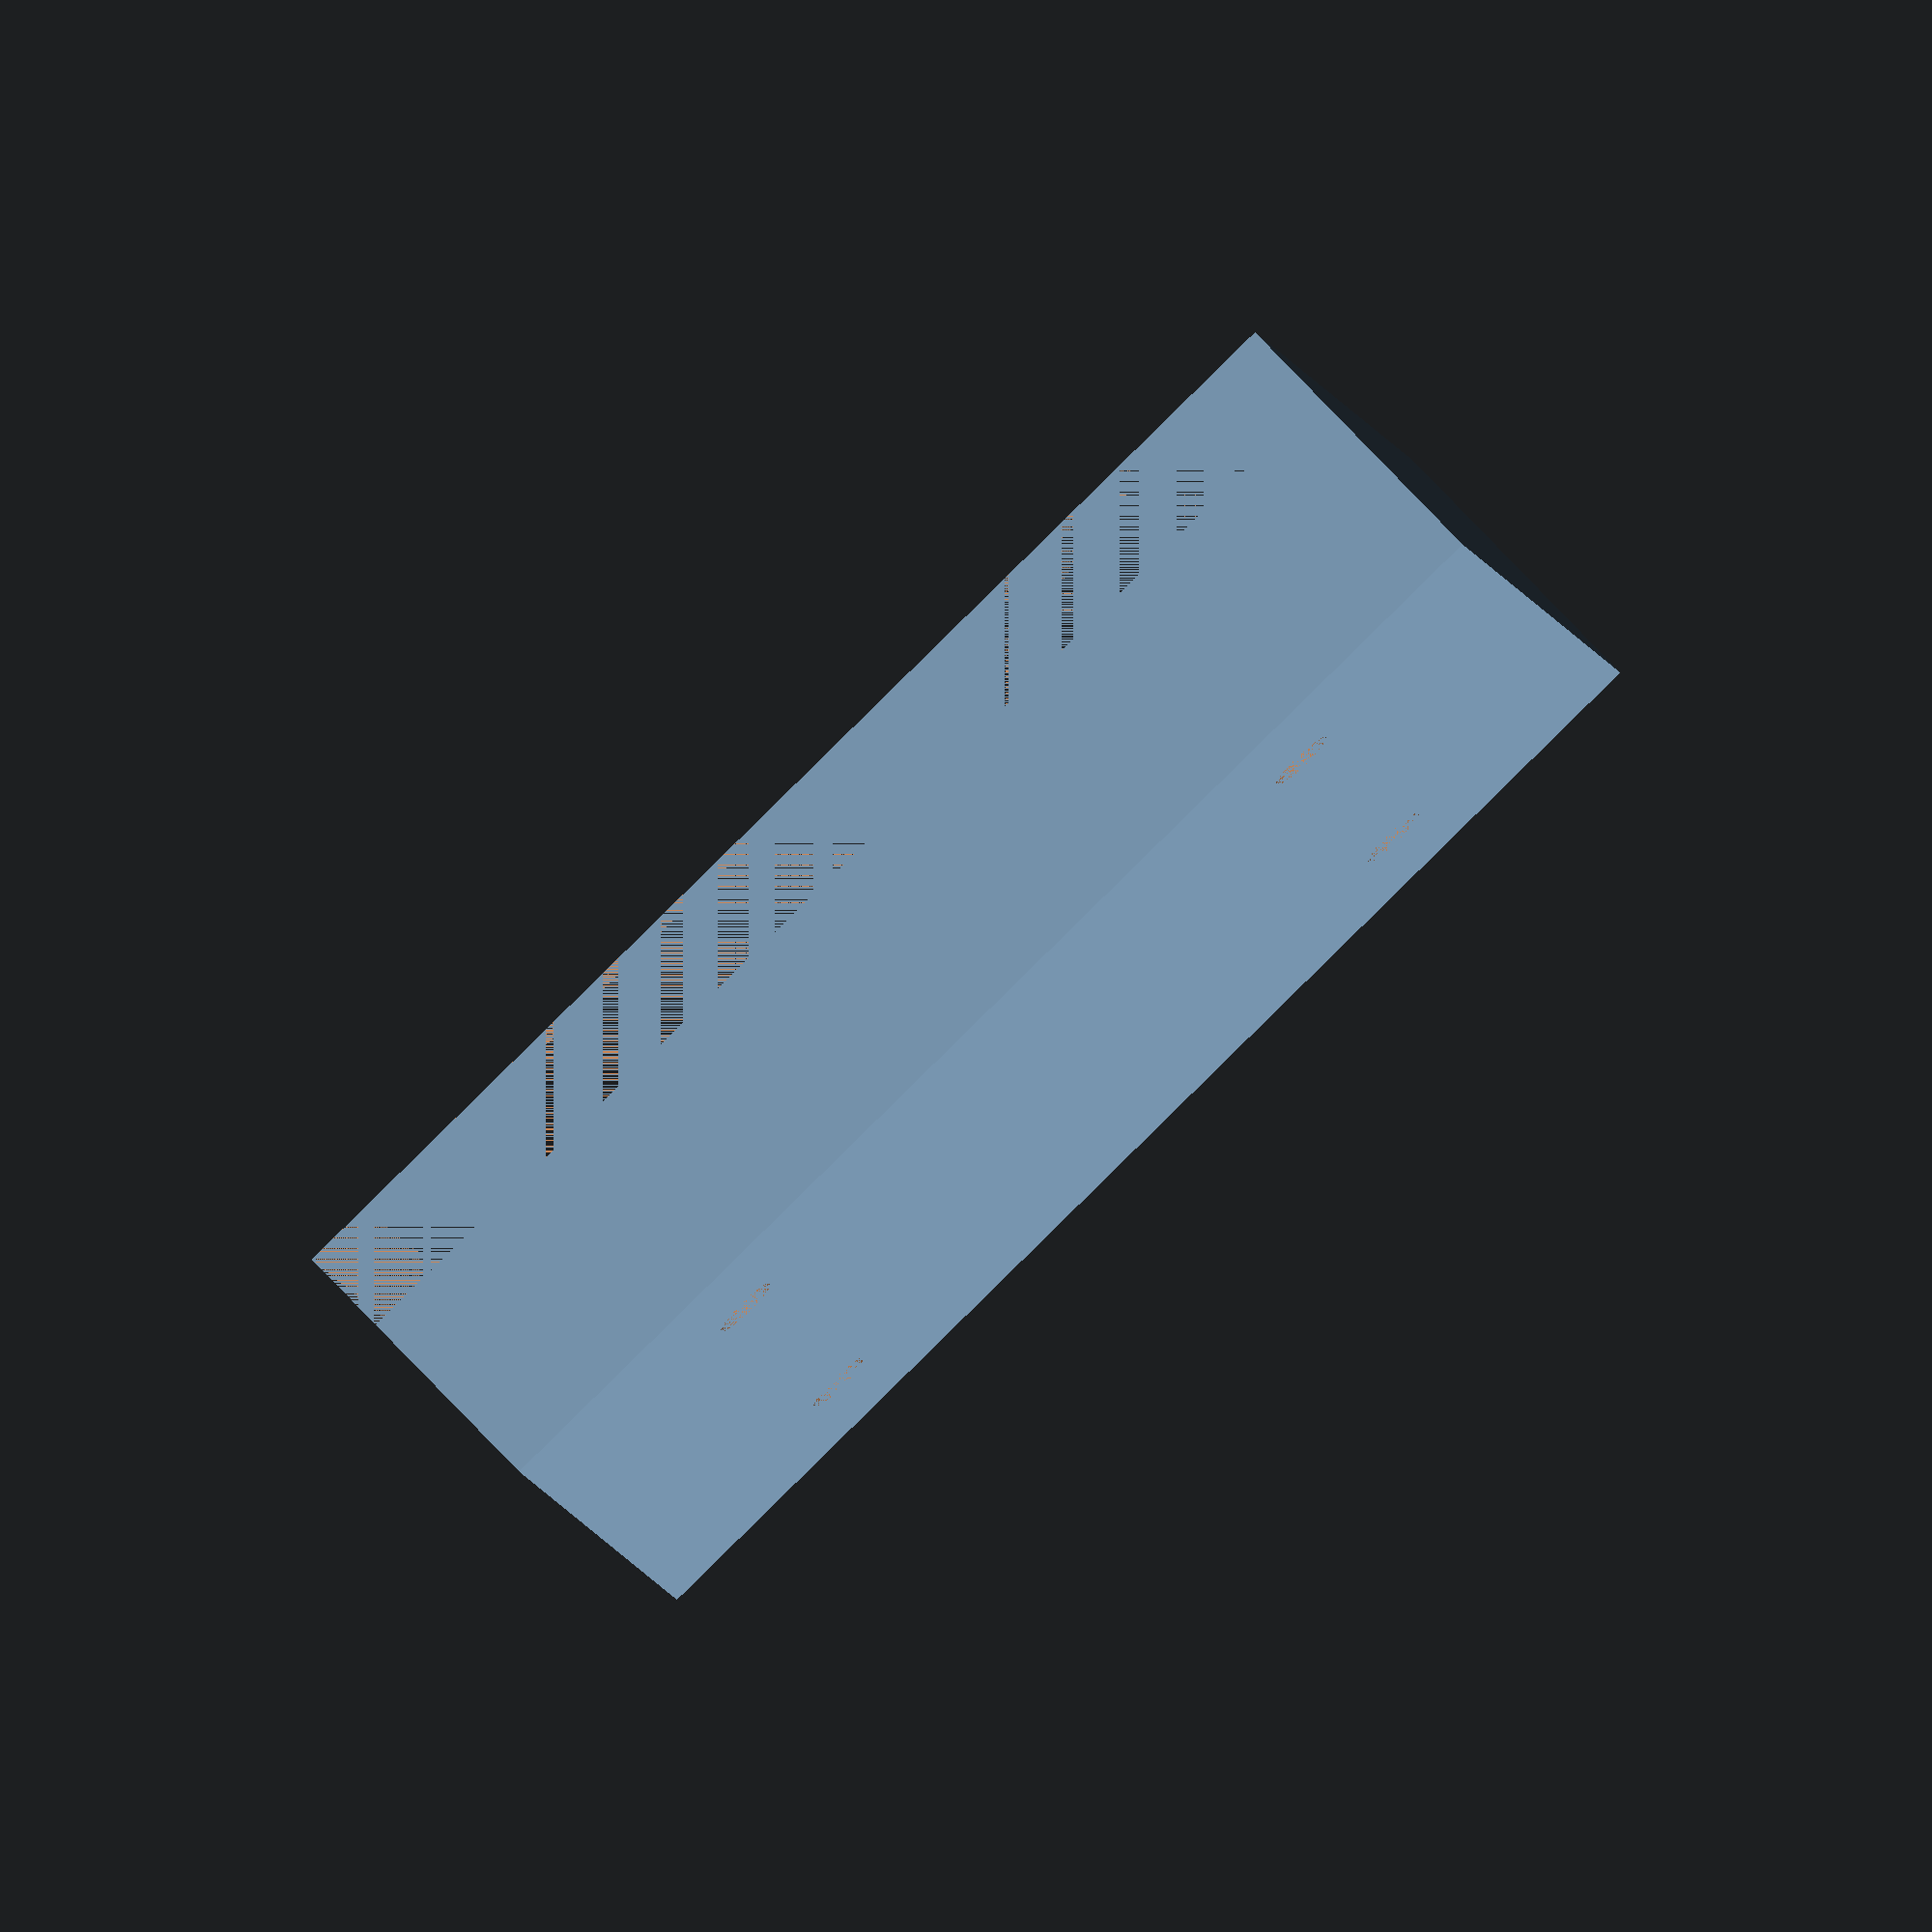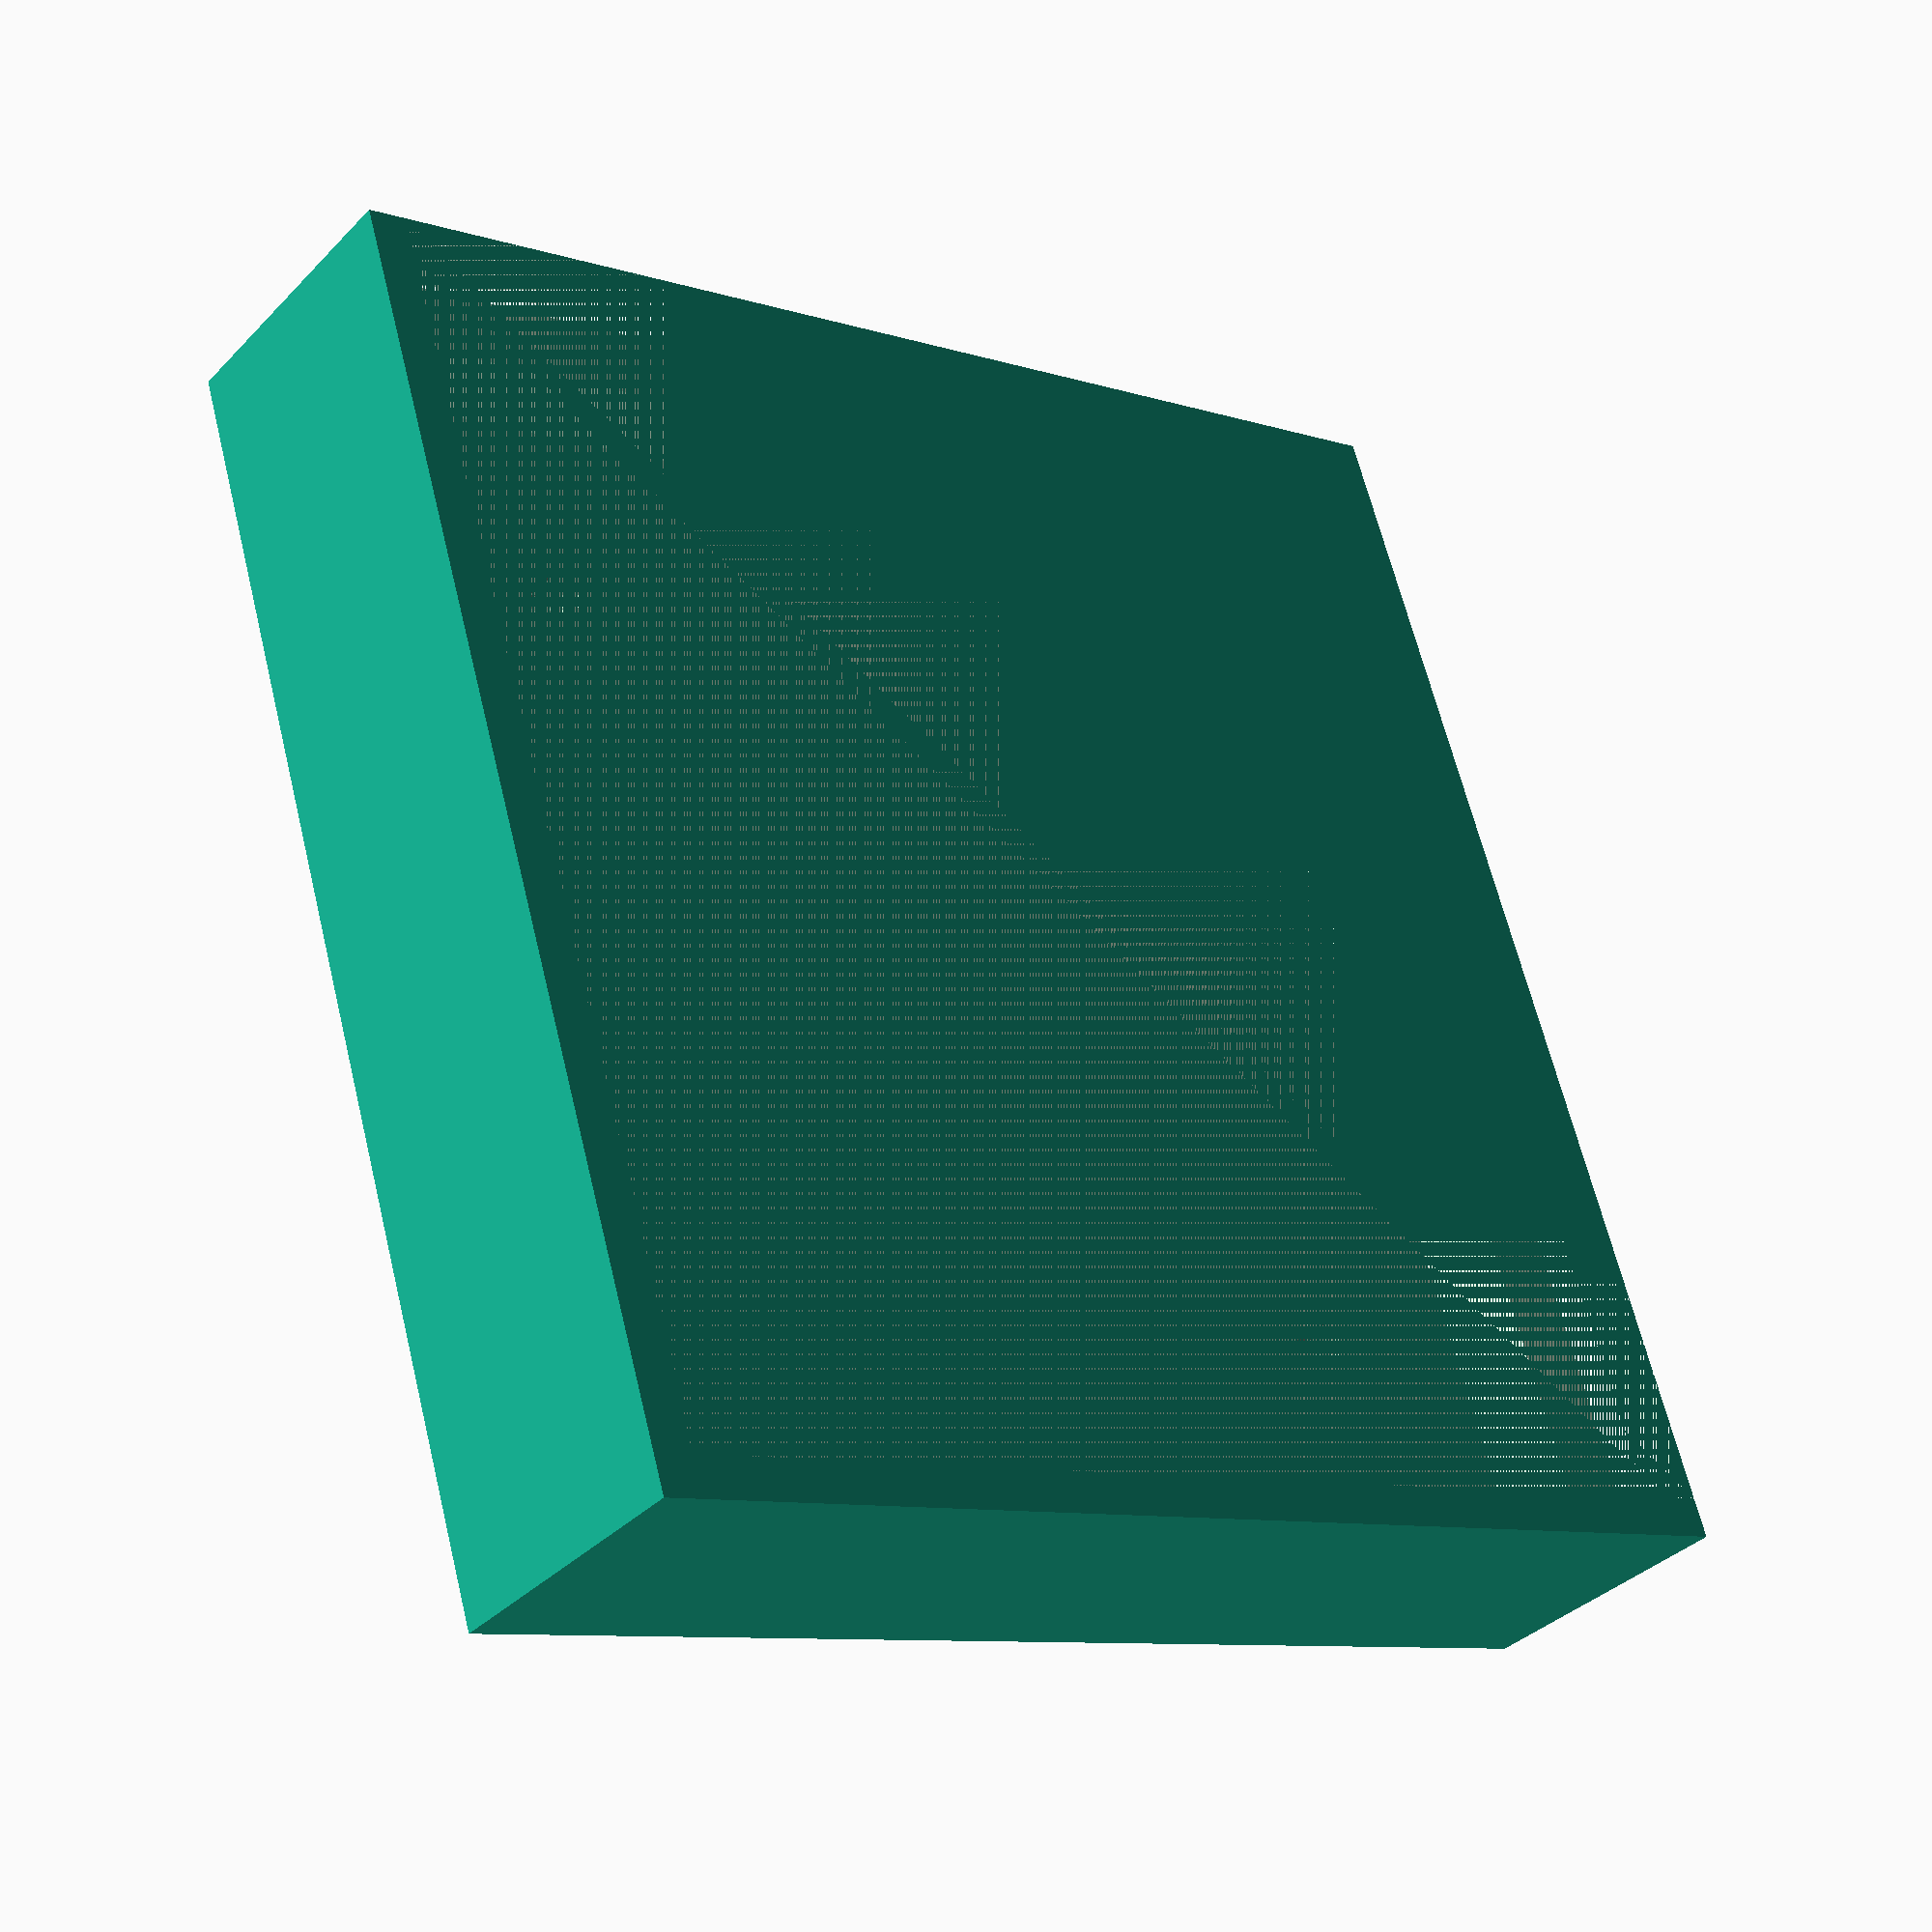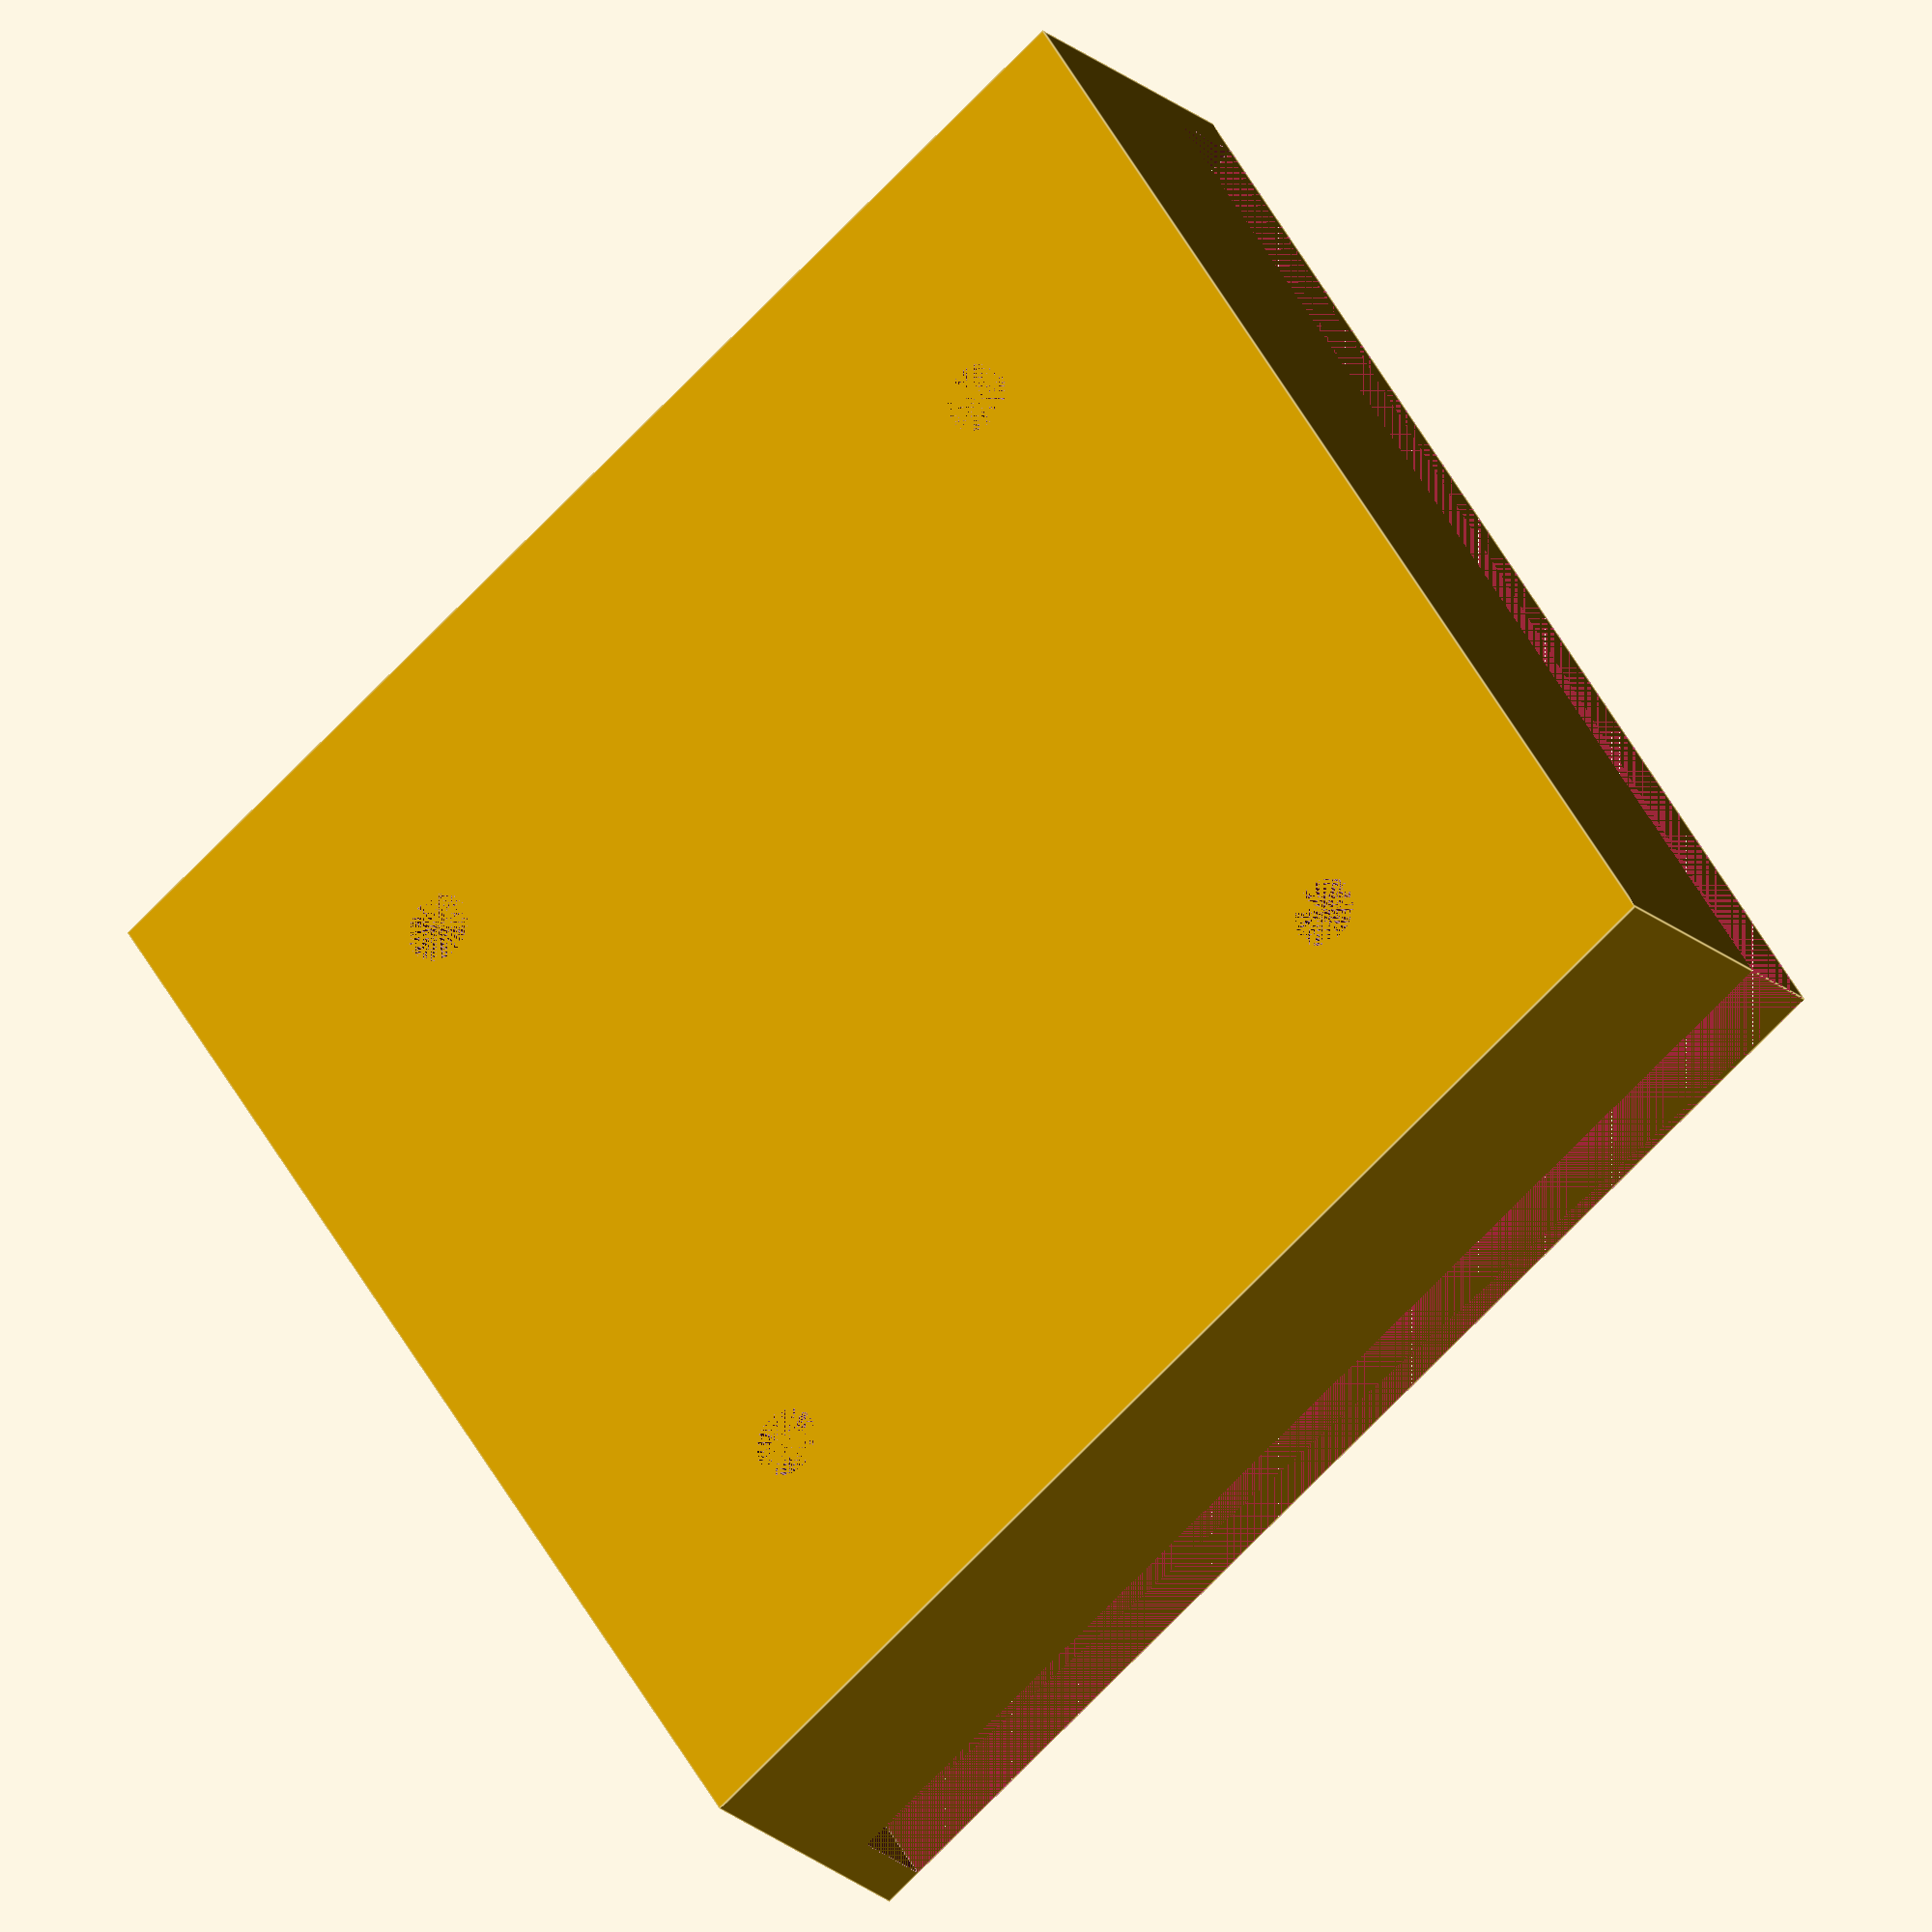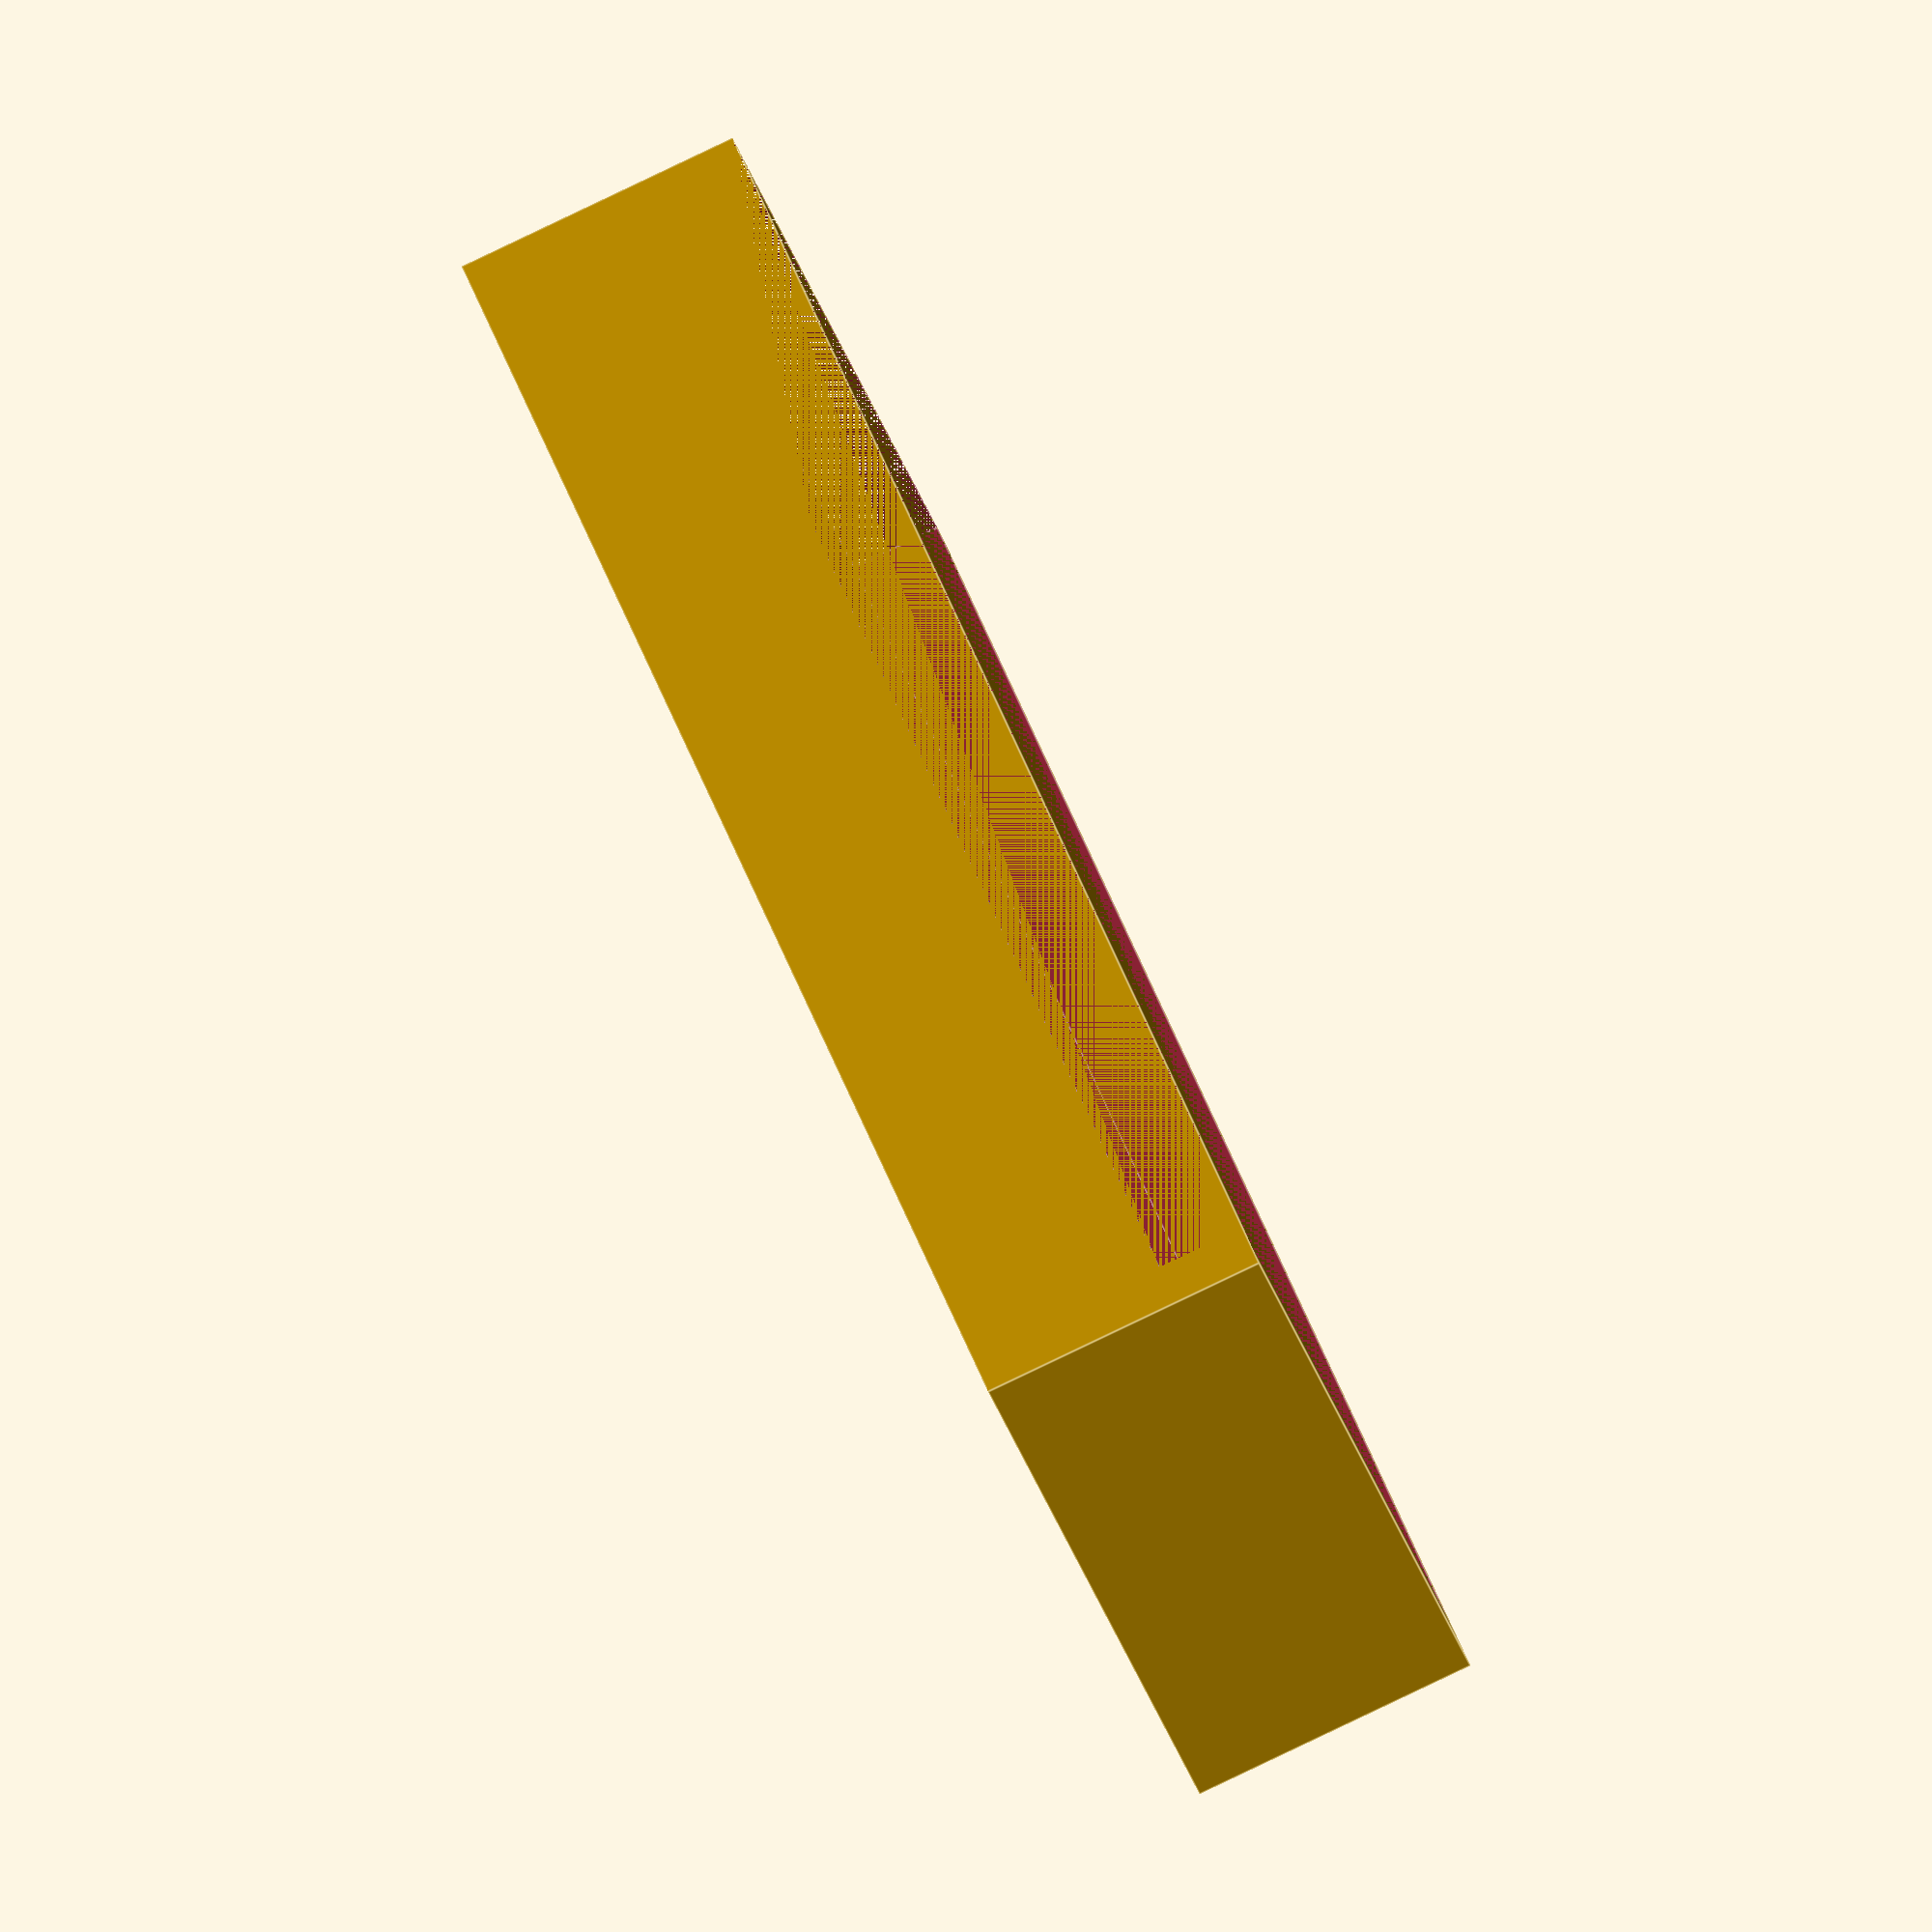
<openscad>
leg_size = 50.5;
leg_clearance = 0.2;
leg_offset = 1.6;
hole_size = 1.55; //radius, incl. clearance
hole_offset = leg_size/6;
stage_1 = 5;
stage_2 = 4;
stage_3 = 4;
wall = leg_offset;

difference(){

translate([0,0,(stage_1+stage_2+stage_3)/2])
cube([leg_size+(2*leg_clearance)+(2*leg_offset)+(2*wall),
    leg_size+(2*leg_clearance)+(2*leg_offset)+(2*wall),
    stage_1+stage_2+stage_3],center=true);

translate([0,0,((stage_2+stage_3)/2)+stage_1])
cube([leg_size+(2*leg_clearance),
    leg_size+(2*leg_clearance),
    stage_2+stage_3],center=true);

translate([(wall+leg_clearance)/2,(wall+leg_clearance)/2,(stage_3/2+stage_1+stage_2)])
cube([leg_size+(2*leg_offset)+wall+leg_clearance,
    leg_size+(2*leg_offset)+wall+leg_clearance,
    stage_3],center=true);

translate([((leg_size/2)-(hole_offset)),((leg_size/2)-(hole_offset)),stage_1/2])
cylinder(stage_1,hole_size,hole_size,center=true,$fn=50);

translate([-((leg_size/2)-(hole_offset)),((leg_size/2)-(hole_offset)),stage_1/2])
cylinder(stage_1,hole_size,hole_size,center=true,$fn=50);

translate([((leg_size/2)-(hole_offset)),-((leg_size/2)-(hole_offset)),stage_1/2])
cylinder(stage_1,hole_size,hole_size,center=true,$fn=50);

translate([-((leg_size/2)-(hole_offset)),-((leg_size/2)-(hole_offset)),stage_1/2])
cylinder(stage_1,hole_size,hole_size,center=true,$fn=50);
    
}

</openscad>
<views>
elev=102.2 azim=189.5 roll=43.7 proj=o view=solid
elev=36.1 azim=342.6 roll=322.5 proj=p view=solid
elev=22.1 azim=212.9 roll=214.5 proj=o view=edges
elev=88.0 azim=201.9 roll=295.4 proj=o view=edges
</views>
